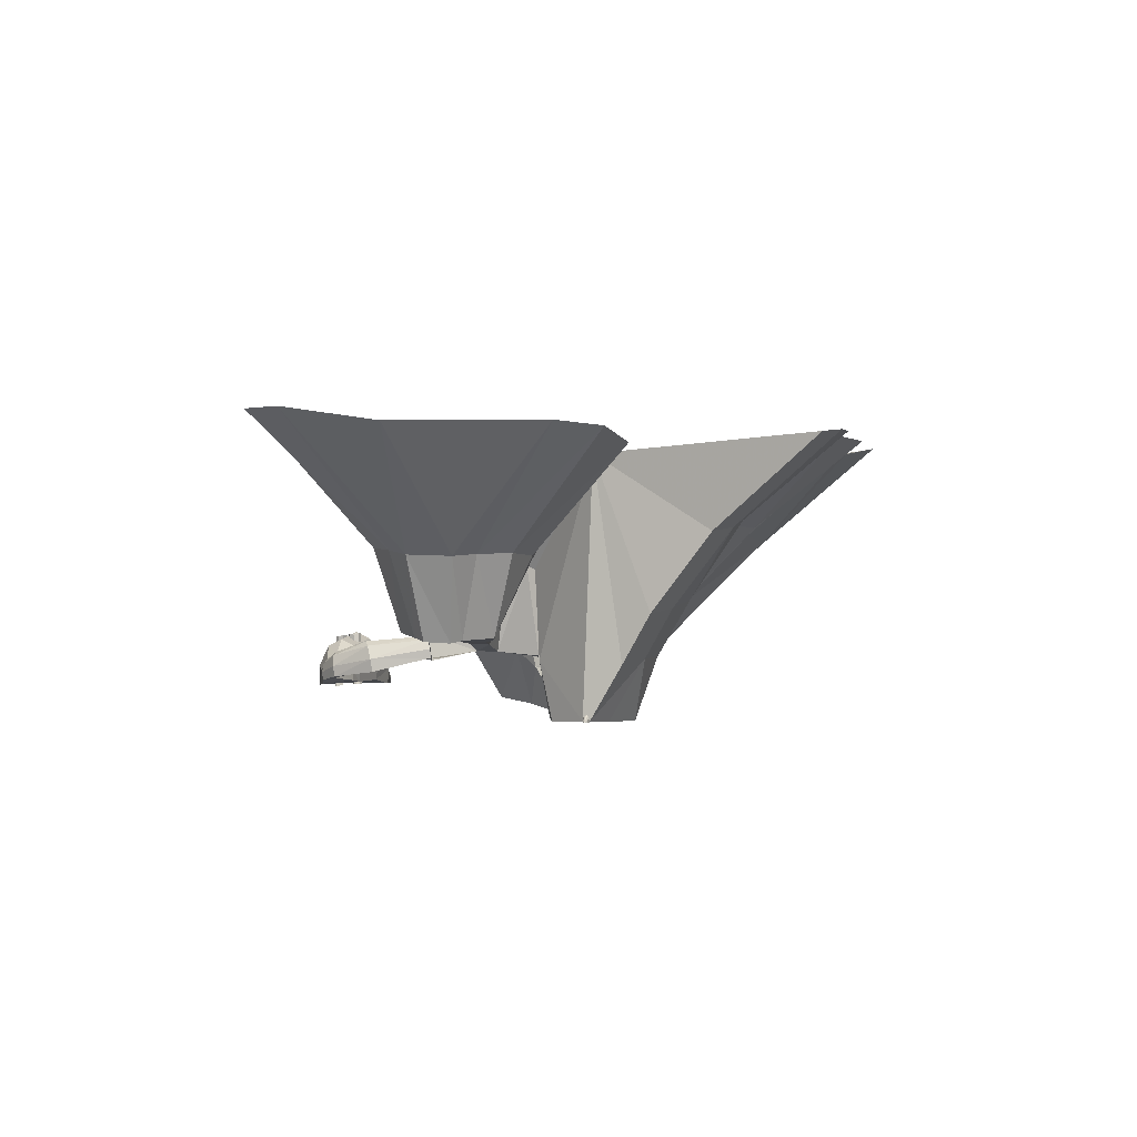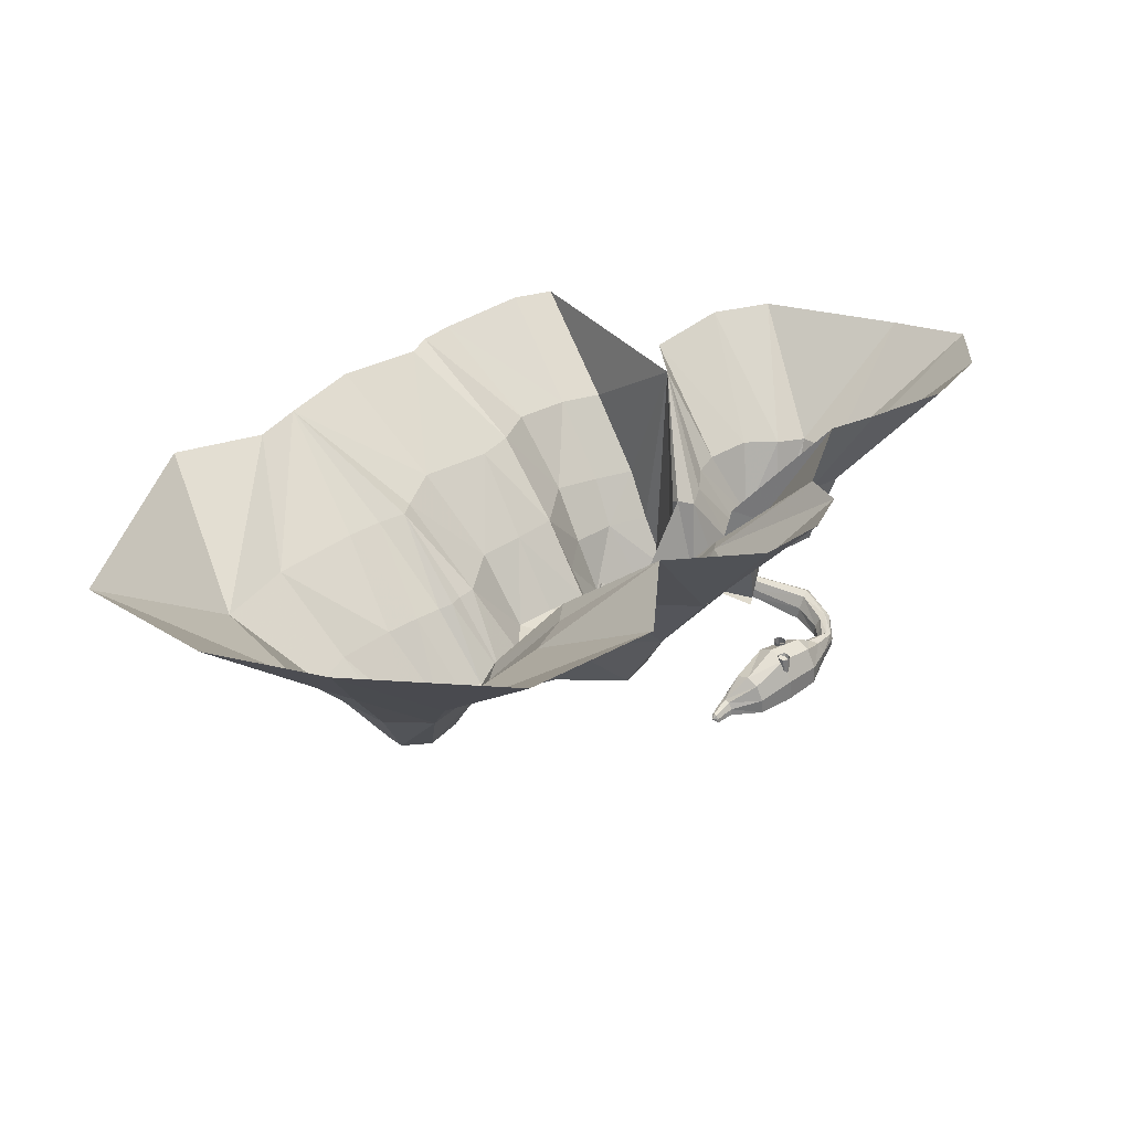
<metadata>
{"format":"obj","ext":"obj","renderer":"f3d","projection":"perspective","resolution":1024,"background":"white","views":[{"elev":0.8,"azim":149.0,"up":"+Y"},{"elev":30.9,"azim":-0.2,"up":"+Y"}]}
</metadata>
<code>
o landscape
v 1.969 -8e-06 -55.22
v 18.9 -1e-05 -63.11
v -3.098 -2.171 -83.82
v 15.59 -2.171 -83.82
v 4.047 4.5 -30.46
v 25.06 4.5 -40.26
v 1.906 8.459 -12.19
v 34.72 8.459 -0.6511
v -25.96 18.48 6.799
v 16.57 18.48 42.54
v -14.88 -4.871 -120.4
v 39.14 -4.871 -97.65
v -9.773 -4.231 -164.6
v 58.88 -4.231 -135
v 32.29 -2.275 -187.4
v 51.3 -2.275 -175
v 63.13 0.02653 -205
v 67.08 0.02561 -201
v -45.6 23.63 6.011
v -54.22 25.45 51.05
v -56.82 26.58 -3.036
v -90.59 29.67 6.693
v -50.41 29.07 -21.27
v -89.41 30.87 -39.95
v -40.62 32.11 -44.24
v -59.04 34.52 -62.46
v -21.75 38.88 -56.91
v -25.88 38.88 -82.49
v 41.94 50.81 -72.22
v 37.81 50.81 -97.79
v 83.2 56.59 -66.78
v 87.25 56.53 -86.76
v 102.6 57.36 -67.08
v 105.6 57.32 -81.92
v 142.7 52.17 -43.61
v 152.5 52.03 -91.86
v -87.8 29.78 72.23
v -107.1 32.03 48.63
v -116 32.8 82.66
v -126.1 33.97 70.33
v -137 29.51 103.3
v -142.3 29.89 84.7
v -147.9 27.24 128.6
v -166.4 31 94.5
v -169.3 24.7 156.7
v -194.8 30.69 113.5
v -197.3 26.3 162.7
v -208.5 27.68 128.4
v -209 28.48 153
v 108 64.18 -109.2
v 122 65.11 -96.5
v 128.5 68.04 -139.1
v 152.1 69.59 -117.7
v 137 71.35 -168.6
v 188.7 74.77 -121.7
v 148 73.75 -189.3
v 208.7 77.77 -134.3
v 182.3 72.69 -195.7
v 212.9 74.72 -167.9
v 195 70.71 -198.2
v 212.1 71.84 -182.6
v -21.75 38.88 -56.91
v -25.88 38.88 -82.49
v 41.94 50.81 -72.22
v 37.81 50.81 -97.79
v -16.6 30.88 -57.9
v -22.47 29.62 -83.84
v 39.3 40.8 -72.15
v 37.6 40.52 -97.41
v -12.18 23.61 -62.76
v -17.05 21.94 -80.85
v 34.49 32.22 -73.37
v 31.29 29.84 -94.2
v -3.098 -2.171 -83.82
v -14.88 -4.871 -120.4
v -9.773 -4.231 -164.6
v 32.29 -2.275 -187.4
v -37 47.45 -122.5
v -29.78 52.62 -170.4
v 3.661 53.22 -201.6
v 1.969 -8e-06 -55.22
v 4.047 4.5 -30.46
v -12.74 33.41 -32.4
v 1.906 8.459 -12.19
v -10.85 32.04 -17.27
v -25.96 18.48 6.799
v -28.9 36.25 -0.7375
v -45.6 23.63 6.011
v -56.82 26.58 -3.036
v -50.41 29.07 -21.27
v -40.62 32.11 -44.24
v -33.97 40.05 -2.632
v -40.96 44.17 -8.154
v -38.27 48.91 -21.11
v -29 50.56 -45.62
v 34.72 8.459 -0.6511
v 16.57 18.48 42.54
v -54.22 25.45 51.05
v -90.59 29.67 6.693
v -89.41 30.87 -39.95
v -59.04 34.52 -62.46
v -50.16 104 -192.7
v -87.8 29.78 72.23
v -107.1 32.03 48.63
v -116 32.8 82.66
v -126.1 33.97 70.33
v -137 29.51 103.3
v -142.3 29.89 84.7
v -147.9 27.24 128.6
v -166.4 31 94.5
v -169.3 24.7 156.7
v -194.8 30.69 113.5
v -197.3 26.3 162.7
v -208.5 27.68 128.4
v -209 28.48 153
v 62.86 66.4 18.65
v 48.21 85.07 74.98
v -49.47 92.03 92.19
v -134.8 96.25 -2.536
v -125 97.45 -66.32
v -90.68 101.1 -95.42
v -59.5 107.8 -117.6
v -68.81 96.37 99.92
v -146.7 98.61 16.32
v -96.27 99.38 111.1
v -153.2 100.6 31.44
v -109.3 96.1 127.1
v -166.1 96.47 34.59
v -115.2 88.93 147.2
v -186.7 94.69 48.86
v -162.6 81.29 205.1
v -213 90.2 65.49
v -210.5 79.45 200.4
v -253.6 83.55 99.03
v -234.5 77.98 172.5
v -272 77.48 134.8
v -10.46 97.72 -224.1
v 25.06 4.5 -40.26
v 46.93 55.34 -51.36
v 18.9 -1e-05 -63.11
v 15.59 -2.171 -83.82
v 39.14 -4.871 -97.65
v 58.88 -4.231 -135
v 51.3 -2.275 -175
v 65.75 49.99 -124.1
v 61.7 231.5 -208.6
v 70.33 134.6 -109.8
v 65.81 130.8 -116.7
v 86.31 134.7 -103.7
v 87.25 56.53 -86.76
v 108 64.18 -109.2
v 122 65.11 -96.5
v 128.5 68.04 -139.1
v 152.1 69.59 -117.7
v 137 71.35 -168.6
v 188.7 74.77 -121.7
v 148 73.75 -189.3
v 208.7 77.77 -134.3
v 182.3 72.69 -195.7
v 212.9 74.72 -167.9
v 195 70.71 -198.2
v 212.1 71.84 -182.6
v 93.02 136.7 -131.5
v 127.7 137.6 -88.12
v 96.42 140.5 -164.5
v 157.9 142.1 -108.5
v 109.1 143.9 -186.7
v 202.3 147.3 -108.4
v 144.5 146.3 -214.7
v 231.6 150.3 -128.2
v 179.9 145.7 -216.7
v 236.7 148.8 -167.1
v 208.5 144.2 -226.7
v 236.5 145.3 -197.9
v 105 132.9 -31.9
v -89.08 174.6 -218.8
v 115.8 135.4 54.28
v 83.54 150.2 116.4
v -16.25 162.6 131
v -196.6 166.8 -47.4
v -182.7 168 -104.8
v -125.5 171.7 -143
v -103.9 178.4 -164.7
v -34 166.9 137.9
v -200.3 169.2 -23.96
v -46.43 170 143.6
v -50.01 166.7 168.2
v -69.29 159.5 201.8
v -224.3 165.3 -14.32
v -148.9 151.9 288.4
v -251.4 160.8 2.775
v -228.2 148.1 265.4
v -312.7 154.1 60.11
v -284.7 146.8 225.9
v -353.5 148.1 126.6
v -45.71 168.3 -265.8
v 101.5 134.4 -15
v 216.2 238.7 -68.11
v 54.69 239.6 -255.3
v 258.7 245.5 -81.98
v 115.7 249.9 -314.2
v 325.2 255 -111.3
v 173.4 252.6 -330.4
v 364.9 263.8 -162.5
v 304 250.6 -286.1
v 366.6 262.5 -232.1
v 188.8 230.5 22.55
v -166 253.6 -271.1
v 185.3 230.8 107.5
v 133.7 245 180
v 37.19 250.1 201.5
v -309.7 249.3 -86.46
v -264.3 250.6 -166.5
v -198.6 252.3 -215.2
v -188.4 255.3 -237.8
v 28.49 246.7 310
v -73.91 243.3 390
v -335.9 243 -49.4
v -235.8 241.6 370.8
v -412.6 251.6 3.888
v -346.4 241 331.3
v -454.1 241.5 233.9
v -96.97 250.7 -351.2
v 205.4 231.2 58.54
v 105.6 57.32 -81.92
v 122.8 139.7 -80.61
v 83.2 56.59 -66.78
v 102.6 57.36 -67.08
v 152.1 72.93 -75.78
v 148.5 73.17 -58.1
v 145.9 52.13 -59.58
v 149.2 52.08 -75.89
v 150.3 60.14 -75.9
v 147.1 60.36 -59.58
v 150.8 68.37 -72.5
v 148.8 68.5 -62.63
v 150.1 71.12 -67.5
v 149.5 49.89 -78.89
v 145.3 50.07 -57.83
v 151.7 131.3 -77.36
v 137.7 135.9 -21.92
v 63.13 0.02653 -205
v 67.08 0.02561 -201
v 63.31 3.367 -204.9
v 66.97 3.366 -201.2
v 64.14 5.58 -204.1
v 66.19 5.579 -202.1
v 65.17 6.264 -203.1
v 63.2 6.687 -205.1
v 67.16 6.686 -201.1
v 66.36 -0.1912 -207.1
v 69.22 -0.1912 -204.2
v 66.47 1.668 -207
v 69.11 1.668 -204.3
v 67.02 3.283 -206.3
v 68.49 3.283 -204.8
v 67.75 3.783 -205.6
v 69.26 -0.1862 -207
v 43.15 49.83 -226.2
v 27.94 94.35 -247.6
v -7.308 164.9 -289.3
v -58.57 247.4 -374.7
v 37.94 4.783 -119.9
v 41.28 2.741 -122.5
v 34.99 2.741 -122.7
v 40.36 2.741 -116.7
v 35.12 2.741 -118
v 43.49 -5.083 -124.1
v 33.04 -5.083 -124.5
v 41.96 -5.083 -114.5
v 33.26 -5.083 -116.7
v 203.5 97.81 -153.6
v 206.7 93.11 -156
v 200.6 93.11 -156.2
v 205.8 93.11 -150.4
v 200.7 93.11 -151.7
v 208.9 75.08 -157.6
v 198.7 75.08 -158
v 207.4 75.08 -148.3
v 198.9 75.08 -150.4
v -8.902 -5.231 -144.1
v 0.9198 -5.231 -141.7
v -9.148 -5.231 -153
v 2.644 -5.231 -152.6
v -6.8 11.11 -145.6
v -0.8875 11.11 -144.1
v -6.949 11.11 -150.9
v 0.1506 11.11 -150.7
v -3.621 15.37 -147.8
v 160.7 73.21 -174.3
v 169.2 73.21 -172.2
v 160.5 73.21 -181.9
v 170.7 73.21 -181.5
v 162.5 84.92 -175.6
v 167.6 84.92 -174.3
v 162.4 84.92 -180.1
v 168.5 84.92 -179.9
v 165.3 87.97 -177.5
f 2 3 1
f 1 6 2
f 6 7 8
f 7 10 8
f 3 12 11
f 11 14 13
f 14 15 13
f 16 17 15
f 9 20 10
f 19 22 20
f 22 23 24
f 23 26 24
f 26 27 28
f 28 29 30
f 29 32 30
f 32 33 34
f 34 35 36
f 20 38 37
f 38 39 37
f 39 42 41
f 41 44 43
f 43 46 45
f 45 48 47
f 34 50 32
f 51 52 50
f 53 54 52
f 55 56 54
f 57 58 56
f 58 61 60
f 67 69 73 71
f 72 70 71 73
f 62 66 68 64
f 66 70 72 68
f 74 75 71
f 71 75 67
f 67 75 63
f 80 77 242 259
f 79 102 122 78
f 75 78 63
f 63 65 69 67
f 70 66 83
f 62 83 66
f 70 83 82 81
f 87 92 88 86
f 82 83 85 84
f 94 95 91 90
f 93 94 90 89
f 62 91 95
f 62 95 83
f 94 85 83
f 93 89 88 92
f 92 85 94
f 100 120 119 99
f 108 128 130 110
f 103 105 125 123
f 113 133 131 111
f 104 99 119 124
f 97 98 118 117
f 110 130 132 112
f 105 107 127 125
f 103 123 118 98
f 115 135 133 113
f 104 124 126 106
f 100 101 121 120
f 115 136 135
f 107 109 129 127
f 63 122 121 101
f 112 132 134 114
f 106 126 128 108
f 86 84 85 87
f 114 134 136 115
f 111 131 129 109
f 63 78 122
f 80 79 76 77
f 97 117 116 96
f 138 68 72 140
f 141 73 142
f 73 69 142
f 139 64 68
f 139 68 138
f 142 145 143
f 142 69 145
f 65 145 69
f 145 144 143
f 146 145 148
f 145 65 147
f 153 163 149 151
f 164 166 154 152
f 172 160 158 170
f 168 170 158 156
f 157 167 165 155
f 174 173 161 162
f 152 225 226 164
f 173 171 159 161
f 290 292 293 291
f 155 165 163 153
f 174 162 160 172
f 171 169 157 159
f 149 150 151
f 131 133 192 190
f 124 185 126
f 117 118 179 178
f 130 189 191 132
f 261 196 137 260
f 127 187 186 125
f 175 241 227 64
f 118 123 184 179
f 133 135 194 192
f 117 178 177 116
f 126 185 128
f 120 121 182 181
f 136 134 193 195
f 129 188 187 127
f 122 183 182 121
f 132 191 193 134
f 119 180 185 124
f 102 176 183 122
f 136 195 194 135
f 131 190 188 129
f 120 181 180 119
f 128 185 189 130
f 102 137 196 176
f 123 125 186 184
f 147 146 148
f 200 202 170 168
f 187 211 186
f 205 173 174 206
f 178 179 211 210
f 206 174 172 204
f 191 189 212
f 202 204 172 170
f 188 216 211 187
f 173 203 171
f 149 163 146
f 192 194 221 219
f 177 209 224 197
f 149 146 147
f 194 195 222
f 178 210 209 177
f 190 192 219 217
f 198 226 240
f 193 191 212 218
f 190 217 216 188
f 163 165 146
f 181 213 212 180
f 185 212 189
f 240 241 207 198
f 181 182 214 213
f 176 208 215 183
f 167 146 165
f 180 212 185
f 197 224 207 175
f 198 200 168 166
f 184 211 179
f 139 197 175 64
f 201 169 171 203
f 186 211 184
f 225 229 240 226
f 239 231 238
f 231 232 238
f 233 238 232
f 229 238 233
f 235 229 233
f 237 229 235
f 229 237 230
f 237 236 230
f 234 230 236
f 231 239 234
f 230 234 239
f 238 229 225
f 139 138 96 116
f 198 164 226
f 166 164 198
f 228 241 239
f 239 241 230
f 227 241 228
f 175 207 241
f 248 250 249
f 248 247 250
f 243 250 245
f 245 250 247
f 244 249 242
f 246 249 244
f 248 249 246
f 247 257 256
f 245 256 254
f 243 254 252
f 246 257 248
f 244 255 246
f 242 253 244
f 254 256 258
f 252 254 258
f 257 255 258
f 255 253 258
f 253 251 258
f 256 257 258
f 251 242 243
f 262 223 196 261
f 137 102 79 80
f 196 223 208 176
f 80 259 260 137
f 144 250 243
f 144 146 250
f 242 249 259
f 249 250 259
f 250 146 259
f 259 146 260
f 261 260 146
f 262 261 146
f 2 4 3
f 1 5 6
f 6 5 7
f 7 9 10
f 3 4 12
f 11 12 14
f 14 16 15
f 16 18 17
f 9 19 20
f 19 21 22
f 22 21 23
f 23 25 26
f 26 25 27
f 28 27 29
f 29 31 32
f 32 31 33
f 34 33 35
f 20 22 38
f 38 40 39
f 39 40 42
f 41 42 44
f 43 44 46
f 45 46 48
f 47 48 49
f 34 51 50
f 51 53 52
f 53 55 54
f 55 57 56
f 57 59 58
f 58 59 61
f 94 83 95
f 85 92 87
f 92 94 93
f 145 146 144
f 145 147 148
f 290 291 295 294
f 293 292 296 297
f 296 294 298
f 292 290 294 296
f 295 297 298
f 294 295 298
f 297 296 298
f 291 293 297 295
f 157 169 167
f 173 205 203
f 194 222 221
f 195 220 222
f 167 199 146
f 247 248 257
f 245 247 256
f 243 245 254
f 246 255 257
f 244 253 255
f 242 251 253
f 243 252 251
f 252 258 251
f 265 267 263
f 267 266 263
f 271 270 266 267
f 269 271 267 265
f 271 269 268 270
f 268 269 265 264
f 270 268 264 266
f 266 264 263
f 273 274 272
f 280 279 275 276
f 274 276 272
f 275 273 272
f 280 278 277 279
f 277 278 274 273
f 278 280 276 274
f 276 275 272
f 264 265 263
f 279 277 273 275
f 281 283 284 282
f 285 286 289
f 284 283 287 288
f 281 282 286 285
f 282 284 288 286
f 283 281 285 287
f 286 288 289
f 287 285 289
f 288 287 289
f 150 149 147 65
f 166 168 156 154
f 74 71 70 81
f 72 73 141 140
f 116 177 197 139
f 78 75 76 79
f 183 215 214 182
f 195 193 218 220
f 240 229 230 241
f 199 167 169 201
o landscape_no_shadow
v 145.9 52.13 -59.54
v 149.2 52.08 -75.92
v 150.3 60.1 -75.95
v 147.1 60.36 -59.59
v 150.8 68.38 -72.53
v 148.8 68.52 -62.6
v 150.1 71.15 -67.5
v 189.5 40.18 -37.52
v 199 40.19 -59.16
v 200.9 51.59 -58.64
v 191.3 51.83 -37.03
v 201 63.19 -53.51
v 195.2 63.34 -40.43
v 198.9 67.02 -46.61
v 204.3 35.17 -15.96
v 220.3 35.13 -26.26
v 221.4 44.29 -25.06
v 205.3 44.54 -14.81
v 219.2 53.63 -21.54
v 209.5 53.77 -15.33
v 214.7 56.72 -17.84
v 207.7 32.03 -1.263
v 221.1 30.92 -3.388
v 221.5 37.83 -2.2
v 207.3 38.14 -0.07758
v 219 44.9 -0.4086
v 210.4 45.09 0.8757
v 214.8 47.27 0.7687
v 182.4 28.33 15.78
v 211.5 26.11 17.28
v 211.3 37.09 19.87
v 180.7 38.05 18.03
v 204.8 48.41 22.35
v 186.3 48.99 21.24
v 195.3 52.31 22.86
v 170.7 26.04 26.54
v 198.5 22.81 52.23
v 198.1 40.47 53.23
v 168.7 41.68 26.08
v 191.2 58.68 48.83
v 173.4 59.41 32.4
v 181.7 64.92 41.06
v 141.4 25.8 50.24
v 173.1 22.11 79.54
v 172.6 42.25 80.68
v 139.2 43.63 49.73
v 164.7 63.01 75.66
v 144.5 63.84 56.93
v 153.9 70.13 66.8
v 117.3 20.08 73.85
v 144.3 20.16 100.4
v 143.9 33.97 101.2
v 117 34.65 73.52
v 138.5 48.2 97.77
v 121.2 50.32 82.46
v 130.4 54.29 91.47
v 106.5 19.72 93.5
v 115.1 19.73 103.9
v 114.7 25.98 103.7
v 105.6 25.19 92.85
v 112.1 32.17 101.4
v 106.7 31.69 94.82
v 109.1 34 98.09
v 101.5 18.92 100.5
v 108.4 18.92 108.8
v 108 23.94 108.7
v 100.8 23.31 99.99
v 106 28.91 106.9
v 101.6 28.52 101.6
v 103.5 30.38 104.2
v 96.38 18.87 110
v 101.4 18.87 116
v 101.1 22.5 115.9
v 95.84 22.05 109.6
v 99.62 26.1 114.6
v 96.45 25.82 110.8
v 97.84 27.16 112.7
v 164.6 23.43 36.96
v 165.1 29.25 38.32
v 167.7 23.2 37.79
v 167.5 29.07 38.96
v 169.3 22.92 40.59
v 168.7 28.86 41.11
v 168.5 22.77 43.73
v 168.1 28.74 43.52
v 165.7 22.82 45.35
v 165.9 28.78 44.78
v 162.6 23.05 44.53
v 163.5 28.96 44.14
v 160.9 23.32 41.72
v 162.2 29.17 41.98
v 161.8 23.48 38.59
v 162.9 29.29 39.57
v 164.7 39.02 40.61
v 166.5 38.89 41.11
v 167.5 38.72 42.8
v 167 38.62 44.68
v 165.3 38.65 45.66
v 163.4 38.79 45.16
v 162.5 38.96 43.48
v 163 39.05 41.59
v 164.1 48.93 42.15
v 166.4 48.76 42.77
v 167.7 48.55 44.88
v 167 48.44 47.23
v 164.9 48.47 48.45
v 162.6 48.65 47.83
v 161.3 48.85 45.73
v 162 48.97 43.37
v 163.3 59.11 42.93
v 166.6 58.86 43.8
v 168.3 58.57 46.77
v 167.4 58.4 50.09
v 164.5 58.46 51.81
v 161.1 58.7 50.93
v 159.4 58.99 47.97
v 160.3 59.16 44.65
v 162.8 69.94 44.36
v 167.1 69.62 45.51
v 169.4 69.24 49.37
v 168.2 69.02 53.7
v 164.3 69.09 55.95
v 160 69.41 54.8
v 157.8 69.79 50.94
v 158.9 70.01 46.61
v 171.1 19.21 77.83
v 170.5 25.17 78.01
v 169.3 19.14 80.49
v 169.1 25.12 80.06
v 166.1 19.28 81.08
v 166.6 25.23 80.51
v 163.4 19.55 79.24
v 164.6 25.44 79.1
v 162.8 19.8 76.05
v 164.1 25.62 76.64
v 164.7 19.87 73.39
v 165.5 25.68 74.59
v 167.9 19.73 72.8
v 168 25.57 74.14
v 170.5 19.46 74.64
v 170 25.36 75.56
v 169.8 35.16 77.22
v 168.7 35.12 78.82
v 166.8 35.21 79.17
v 165.2 35.37 78.07
v 164.8 35.52 76.15
v 165.9 35.56 74.55
v 167.9 35.47 74.2
v 169.5 35.31 75.3
v 169.9 45.18 76.51
v 168.5 45.13 78.51
v 166.1 45.24 78.95
v 164.1 45.44 77.57
v 163.7 45.62 75.17
v 165.1 45.68 73.17
v 167.5 45.57 72.73
v 169.5 45.37 74.11
v 170.8 55.35 75.85
v 168.9 55.28 78.67
v 165.5 55.43 79.29
v 162.7 55.72 77.34
v 162.1 55.97 73.97
v 164 56.05 71.15
v 167.4 55.9 70.53
v 170.2 55.61 72.47
v 171.1 66.27 75.29
v 168.6 66.18 78.97
v 164.2 66.37 79.78
v 160.5 66.75 77.24
v 159.7 67.08 72.84
v 162.3 67.18 69.16
v 166.7 66.98 68.35
v 170.4 66.61 70.89
v 96.02 22.72 115.1
f 310 312 305 303
f 308 310 303 301
f 302 311 309
f 299 309 306
f 299 307 300
f 317 319 312 310
f 319 318 311 312
f 322 324 317 315
f 312 311 304 305
f 311 316 309
f 309 313 306
f 306 314 307
f 320 313 316 323
f 327 320 323 330
f 313 321 314
f 326 325 318 319
f 321 322 315 314
f 314 315 308 307
f 323 316 318 325
f 320 328 321
f 329 331 324 322
f 328 329 322 321
f 335 336 329 328
f 331 333 326 324
f 360 358 351 353
f 334 327 330 337
f 333 332 325 326
f 332 330 323 325
f 341 334 337 344
f 327 335 328
f 339 332 333 340
f 336 338 331 329
f 338 340 333 331
f 345 347 340 338
f 343 345 338 336
f 340 346 339
f 337 330 332 339
f 354 353 346 347
f 334 342 335
f 342 343 336 335
f 353 351 344 346
f 351 348 341 344
f 344 337 339 346
f 342 348 349
f 352 345 343 350
f 350 343 342 349
f 359 352 350 357
f 357 350 349 356
f 363 364 357 356
f 361 354 352 359
f 361 360 353 354
f 354 347 345 352
f 348 356 349
f 374 367 368 375
f 367 360 361 368
f 372 365 367 374
f 356 362 363
f 358 355 348 351
f 373 366 364 371
f 366 359 357 364
f 370 371 364 363
f 372 369 362 365
f 375 368 366 373
f 365 358 360 367
f 365 362 355 358
f 363 369 370
f 368 361 359 366
f 372 472 369
f 377 378 376
f 378 381 380
f 380 383 382
f 383 384 382
f 384 387 386
f 387 388 386
f 389 390 388
f 390 377 376
f 381 393 394
f 387 396 397
f 391 392 377
f 377 393 379
f 383 394 395
f 387 398 389
f 385 395 396
f 389 399 391
f 397 406 398
f 396 403 404
f 394 401 402
f 398 407 399
f 397 404 405
f 395 402 403
f 392 401 393
f 399 400 392
f 400 409 401
f 407 408 400
f 405 414 406
f 404 411 412
f 402 409 410
f 406 415 407
f 405 412 413
f 403 410 411
f 414 423 415
f 413 420 421
f 411 418 419
f 408 417 409
f 415 416 408
f 413 422 414
f 412 419 420
f 410 417 418
f 425 426 424
f 426 429 428
f 428 431 430
f 431 432 430
f 432 435 434
f 435 436 434
f 437 438 436
f 438 425 424
f 429 441 442
f 435 444 445
f 439 440 425
f 425 441 427
f 431 442 443
f 435 446 437
f 433 443 444
f 437 447 439
f 445 454 446
f 444 451 452
f 442 449 450
f 446 455 447
f 445 452 453
f 443 450 451
f 440 449 441
f 447 448 440
f 448 457 449
f 455 456 448
f 453 462 454
f 452 459 460
f 450 457 458
f 454 463 455
f 453 460 461
f 451 458 459
f 462 471 463
f 461 468 469
f 459 466 467
f 456 465 457
f 463 464 456
f 461 470 462
f 460 467 468
f 458 465 466
f 302 304 311
f 299 302 309
f 299 306 307
f 311 318 316
f 309 316 313
f 306 313 314
f 313 320 321
f 320 327 328
f 327 334 335
f 340 347 346
f 334 341 342
f 342 341 348
f 348 355 356
f 356 355 362
f 363 362 369
f 373 472 375
f 371 472 373
f 370 472 371
f 370 369 472
f 377 379 378
f 378 379 381
f 380 381 383
f 383 385 384
f 384 385 387
f 387 389 388
f 389 391 390
f 390 391 377
f 381 379 393
f 387 385 396
f 391 399 392
f 377 392 393
f 383 381 394
f 387 397 398
f 385 383 395
f 389 398 399
f 397 405 406
f 396 395 403
f 394 393 401
f 398 406 407
f 397 396 404
f 395 394 402
f 392 400 401
f 399 407 400
f 400 408 409
f 407 415 408
f 405 413 414
f 404 403 411
f 402 401 409
f 406 414 415
f 405 404 412
f 403 402 410
f 414 422 423
f 413 412 420
f 411 410 418
f 408 416 417
f 415 423 416
f 413 421 422
f 412 411 419
f 410 409 417
f 425 427 426
f 426 427 429
f 428 429 431
f 431 433 432
f 432 433 435
f 435 437 436
f 437 439 438
f 438 439 425
f 429 427 441
f 435 433 444
f 439 447 440
f 425 440 441
f 431 429 442
f 435 445 446
f 433 431 443
f 437 446 447
f 445 453 454
f 444 443 451
f 442 441 449
f 446 454 455
f 445 444 452
f 443 442 450
f 440 448 449
f 447 455 448
f 448 456 457
f 455 463 456
f 453 461 462
f 452 451 459
f 450 449 457
f 454 462 463
f 453 452 460
f 451 450 458
f 462 470 471
f 461 460 468
f 459 458 466
f 456 464 465
f 463 471 464
f 461 469 470
f 460 459 467
f 458 457 465
f 374 472 372
f 375 472 374
f 315 317 310 308
f 308 301 300 307
f 324 326 319 317

</code>
